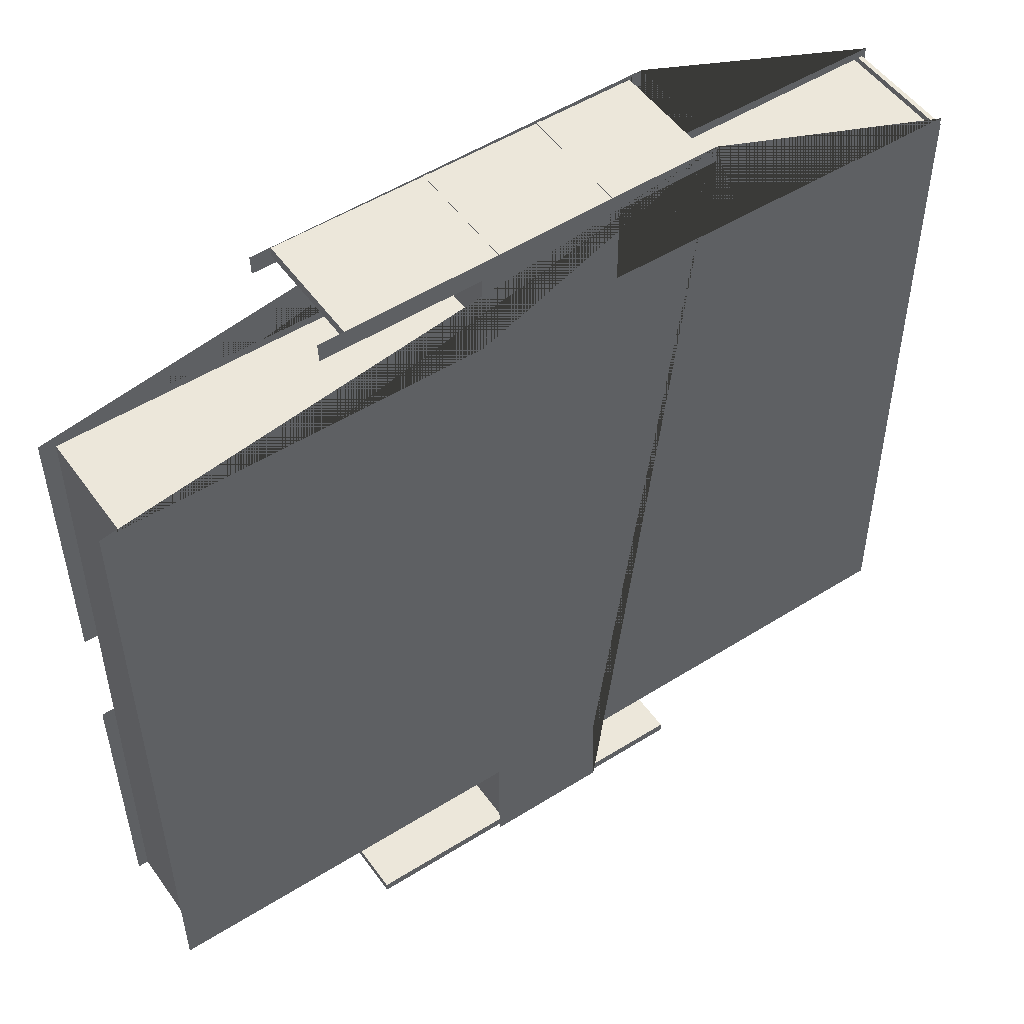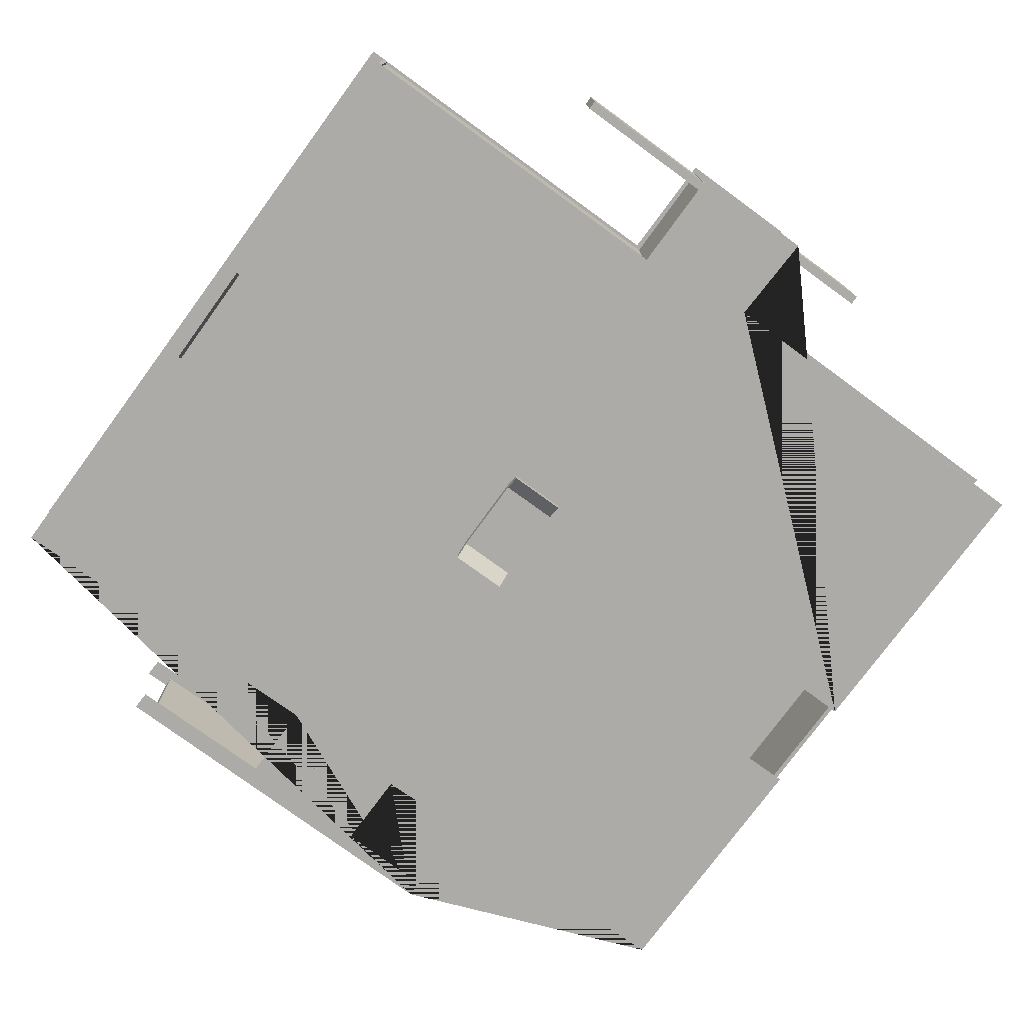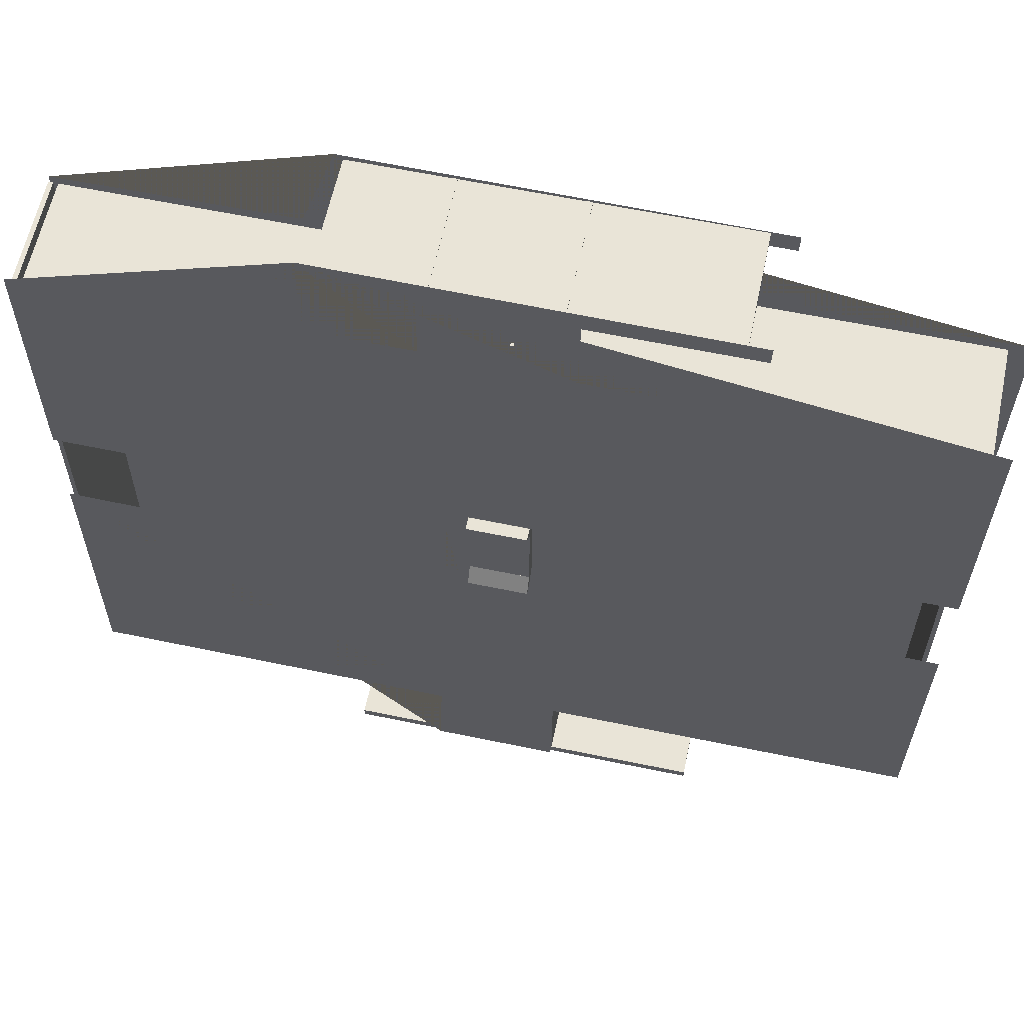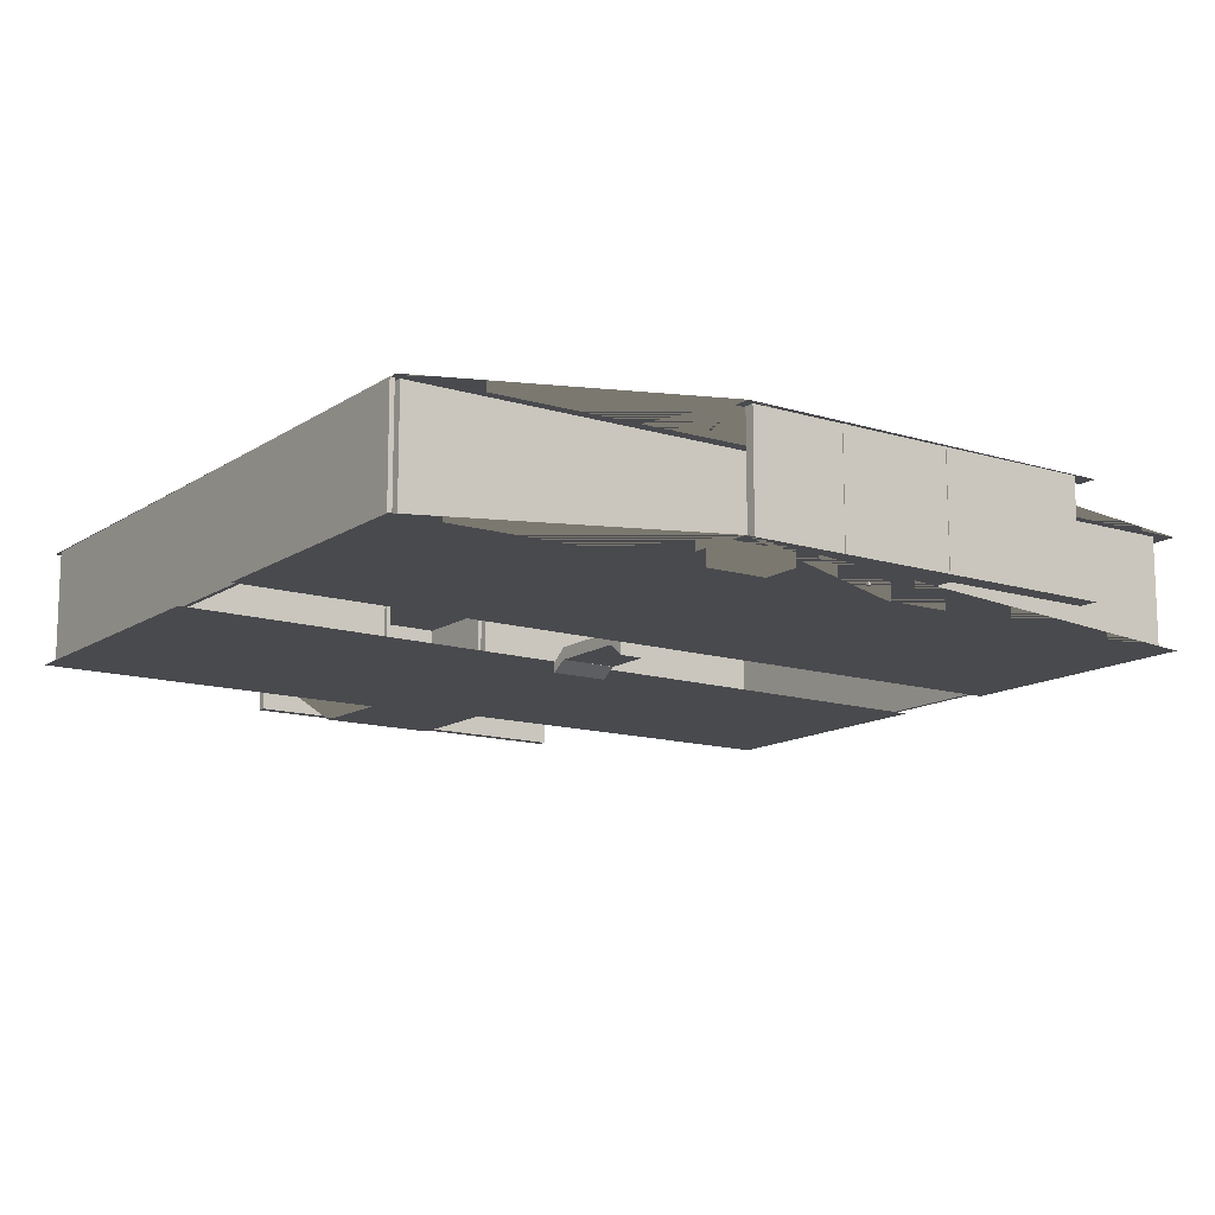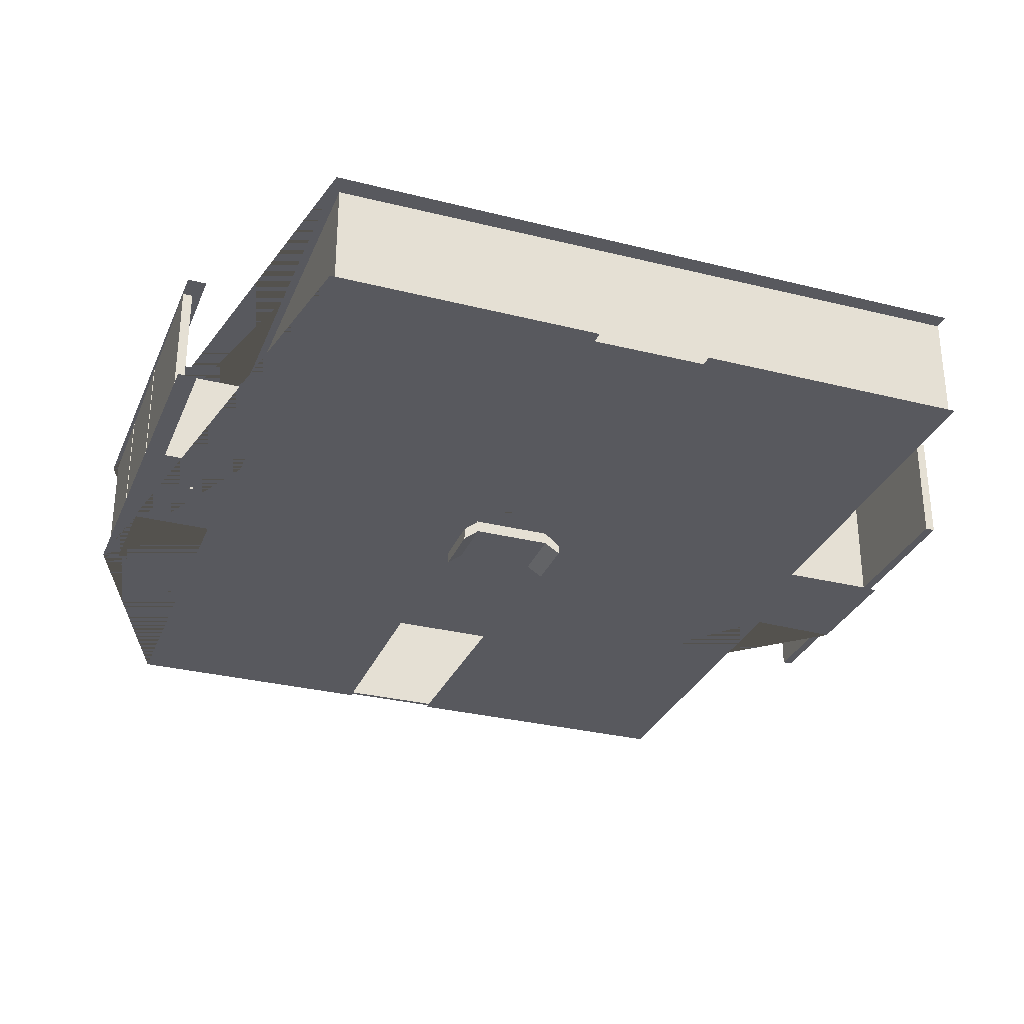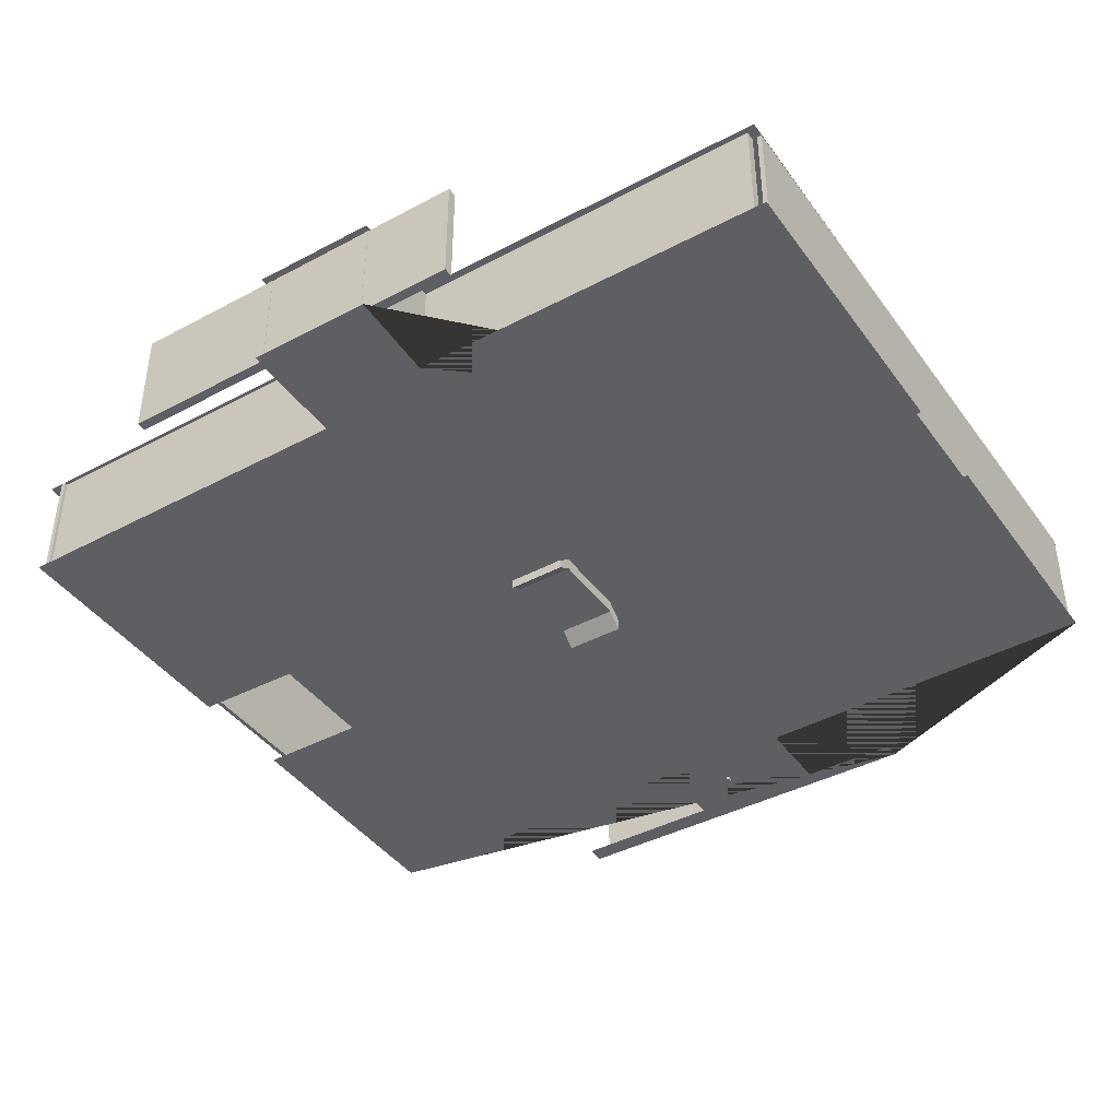
<metadata>
{"format":"obj","ext":"obj","renderer":"f3d","projection":"perspective","resolution":1024,"background":"white","views":[{"elev":51.2,"azim":145.6,"up":"+Z"},{"elev":-76.2,"azim":144.0,"up":"+Y"},{"elev":60.8,"azim":12.0,"up":"+Z"},{"elev":-13.4,"azim":-34.6,"up":"+Y"},{"elev":-30.4,"azim":70.2,"up":"+Y"},{"elev":-41.7,"azim":-147.1,"up":"+Y"}]}
</metadata>
<code>
o Cube.001_Cube.003
v 2.939 0.04183 18.28
v 2.939 6.452 18.28
v 2.939 0.04183 12.1
v 2.939 6.452 12.1
v 3.195 0.04183 18.28
v 3.195 6.452 18.28
v 3.195 0.04183 12.1
v 3.195 6.452 12.1
f 2 4 3 1
f 4 8 7 3
f 8 6 5 7
f 6 2 1 5
f 1 3 7 5
f 6 8 4 2
o Cube.002_Cube.004
v -24.49 0.04183 12.15
v -24.49 6.452 12.15
v -24.49 0.04183 -25.13
v -24.49 6.452 -25.13
v -24.23 0.04183 12.15
v -24.23 6.452 12.15
v -24.23 0.04183 -25.13
v -24.23 6.452 -25.13
f 10 12 11 9
f 12 16 15 11
f 16 14 13 15
f 14 10 9 13
f 9 11 15 13
f 14 16 12 10
o Cube.003_Cube.007
v 23.5 0.04183 12.15
v 23.5 6.452 12.15
v 23.5 0.04183 -25.13
v 23.5 6.452 -25.13
v 23.76 0.04183 12.15
v 23.76 6.452 12.15
v 23.76 0.04183 -25.13
v 23.76 6.452 -25.13
f 18 20 19 17
f 20 24 23 19
f 24 22 21 23
f 22 18 17 21
f 17 19 23 21
f 22 24 20 18
o Cube.004_Cube.008
v 3.185 0.04183 12.15
v 3.185 6.452 12.15
v 3.185 0.04183 11.61
v 3.185 6.452 11.61
v 23.7 0.04183 12.15
v 23.7 6.452 12.15
v 23.7 0.04183 11.61
v 23.7 6.452 11.61
f 26 28 27 25
f 28 32 31 27
f 32 30 29 31
f 30 26 25 29
f 25 27 31 29
f 30 32 28 26
o Cube.005_Cube.009
v -23.96 0.04183 12.15
v -23.96 6.452 12.15
v -23.96 0.04183 11.61
v -23.96 6.452 11.61
v -3.447 0.04183 12.15
v -3.447 6.452 12.15
v -3.447 0.04183 11.61
v -3.447 6.452 11.61
f 34 36 35 33
f 36 40 39 35
f 40 38 37 39
f 38 34 33 37
f 33 35 39 37
f 38 40 36 34
o Cube.006_Cube.010
v 3.185 0.04183 -24.4
v 3.185 6.452 -24.4
v 3.185 0.04183 -24.94
v 3.185 6.452 -24.94
v 23.7 0.04183 -24.4
v 23.7 6.452 -24.4
v 23.7 0.04183 -24.94
v 23.7 6.452 -24.94
f 42 44 43 41
f 44 48 47 43
f 48 46 45 47
f 46 42 41 45
f 41 43 47 45
f 46 48 44 42
o Cube.007_Cube.011
v -23.96 0.04183 -25.12
v -23.96 6.452 -25.12
v -23.96 0.04183 -25.66
v -23.96 6.452 -25.66
v -3.447 0.04183 -25.12
v -3.447 6.452 -25.12
v -3.447 0.04183 -25.66
v -3.447 6.452 -25.66
f 50 52 51 49
f 52 56 55 51
f 56 54 53 55
f 54 50 49 53
f 49 51 55 53
f 54 56 52 50
o Cube.008_Cube.012
v -3.564 0.04183 -24.86
v -3.564 6.452 -24.86
v -3.564 0.04183 -31.04
v -3.564 6.452 -31.04
v -3.307 0.04183 -24.86
v -3.307 6.452 -24.86
v -3.307 0.04183 -31.04
v -3.307 6.452 -31.04
f 58 60 59 57
f 60 64 63 59
f 64 62 61 63
f 62 58 57 61
f 57 59 63 61
f 62 64 60 58
o Cube.009_Cube.013
v 2.939 0.04183 -24.86
v 2.939 6.452 -24.86
v 2.939 0.04183 -31.04
v 2.939 6.452 -31.04
v 3.195 0.04183 -24.86
v 3.195 6.452 -24.86
v 3.195 0.04183 -31.04
v 3.195 6.452 -31.04
f 66 68 67 65
f 68 72 71 67
f 72 70 69 71
f 70 66 65 69
f 65 67 71 69
f 70 72 68 66
o Cube.010_Cube.014
v -8.887 0.04183 18.24
v -8.887 6.452 18.24
v -8.887 0.04183 17.71
v -8.887 6.452 17.71
v 11.63 0.04183 18.24
v 11.63 6.452 18.24
v 11.63 0.04183 17.71
v 11.63 6.452 17.71
f 74 76 75 73
f 76 80 79 75
f 80 78 77 79
f 78 74 73 77
f 73 75 79 77
f 78 80 76 74
o Cube.011_Cube.015
v -8.887 0.04183 -30.48
v -8.887 6.452 -30.48
v -8.887 0.04183 -31.02
v -8.887 6.452 -31.02
v 11.63 0.04183 -30.48
v 11.63 6.452 -30.48
v 11.63 0.04183 -31.02
v 11.63 6.452 -31.02
f 82 84 83 81
f 84 88 87 83
f 88 86 85 87
f 86 82 81 85
f 81 83 87 85
f 86 88 84 82
o Cube.012_Cube.017
v -1.707 0.02169 -3.493
v -1.707 0.7297 -3.493
v -1.707 0.02169 -8.199
v -1.707 0.7297 -8.199
v 1.634 0.02169 -3.493
v 1.634 0.7297 -3.493
v 1.634 0.02169 -8.199
v 1.634 0.7297 -8.199
f 90 92 91 89
f 92 96 95 91
f 96 94 93 95
f 94 90 89 93
f 89 91 95 93
f 94 96 92 90
o Cube.013_Cube.006
v -1.707 -0.7016 -2.654
v -1.707 0.006475 -2.654
v -1.707 0.02169 -3.567
v -1.707 0.7297 -3.567
v 1.634 -0.7016 -2.654
v 1.634 0.006475 -2.654
v 1.634 0.02169 -3.567
v 1.634 0.7297 -3.567
f 98 100 99 97
f 100 104 103 99
f 104 102 101 103
f 102 98 97 101
f 97 99 103 101
f 102 104 100 98
o Cube.014_Cube.016
v -1.707 0.01994 -8.182
v -1.707 0.728 -8.182
v -1.707 -0.5597 -9.095
v -1.707 0.005499 -9.095
v 1.634 0.01994 -8.182
v 1.634 0.728 -8.182
v 1.634 -0.5597 -9.095
v 1.634 0.005499 -9.095
f 106 108 107 105
f 108 112 111 107
f 112 110 109 111
f 110 106 105 109
f 105 107 111 109
f 110 112 108 106
o Cube_Cube.002
v -3.564 0.04183 18.28
v -3.564 6.452 18.28
v -3.564 0.04183 12.1
v -3.564 6.452 12.1
v -3.307 0.04183 18.28
v -3.307 6.452 18.28
v -3.307 0.04183 12.1
v -3.307 6.452 12.1
f 114 116 115 113
f 116 120 119 115
f 120 118 117 119
f 118 114 113 117
f 113 115 119 117
f 118 120 116 114
o Plane
v -9.635 0.04103 17.53
v 12.73 0.04103 17.18
v -24.79 0.04103 -25.95
v -24.7 0.04103 12.59
v -9.61 0.04103 18.51
v 24.62 0.04103 12.63
v -9.76 0.04104 12.74
v 12.77 0.04103 18.26
v -3.975 0.04103 12.81
v -3.954 0.04103 17.46
v 12.58 0.04104 12.6
v 24.33 0.04103 -25.12
v 3.139 0.04103 -31.4
v 3.868 0.04103 12.54
v 3.917 0.04103 17.2
v -3.942 0.04103 -31.38
v 3.194 0.04103 -25.12
v -3.765 0.04102 -26.08
v -24.75 0.04103 -8.562
v -24.74 0.04103 -2.661
v 24.5 0.04103 -2.786
v 24.45 0.04103 -9.392
f 139 142 132 137 133 136 138 123
f 125 128 122 135 134 131 126 141 140 124 127 129 130 121
o Plane.001
v -9.344 6.481 17.53
v 13.03 6.481 17.18
v -24.5 6.481 -25.95
v -24.41 6.481 12.59
v -9.319 6.481 18.51
v 24.91 6.481 12.63
v -9.468 6.481 12.74
v 13.06 6.481 18.26
v -3.684 6.481 12.81
v -3.662 6.481 17.46
v 12.87 6.481 12.6
v 24.62 6.481 -25.12
v 3.43 6.481 -31.4
v 4.159 6.481 12.54
v 4.208 6.481 17.2
v -3.65 6.481 -31.38
v 3.485 6.481 -25.12
v -3.474 6.481 -26.08
f 147 150 144 157 156 153 148 154 159 155 158 160 145 146 149 151 152 143
o Cube.001_Cube.001
v -2.452 4.698 14.93
v -2.452 4.702 14.93
v -2.452 4.698 14.93
v -2.452 4.702 14.93
v 0.6378 3.977 14.93
v 0.6378 5.423 14.93
v 0.6378 3.977 14.93
v 0.6378 5.423 14.93
v 0.6017 -0.1211 15
v 0.6017 5.497 15
v 0.6017 -0.1211 14.82
v 0.6017 5.497 14.82
v 0.7809 -0.1211 15
v 0.7809 5.497 15
v 0.7809 -0.1211 14.82
v 0.7809 5.497 14.82
f 162 164 163 161
f 164 168 167 163
f 168 166 165 167
f 166 162 161 165
f 161 163 167 165
f 166 168 164 162
f 170 172 171 169
f 172 176 175 171
f 176 174 173 175
f 174 170 169 173
f 169 171 175 173
f 174 176 172 170

</code>
